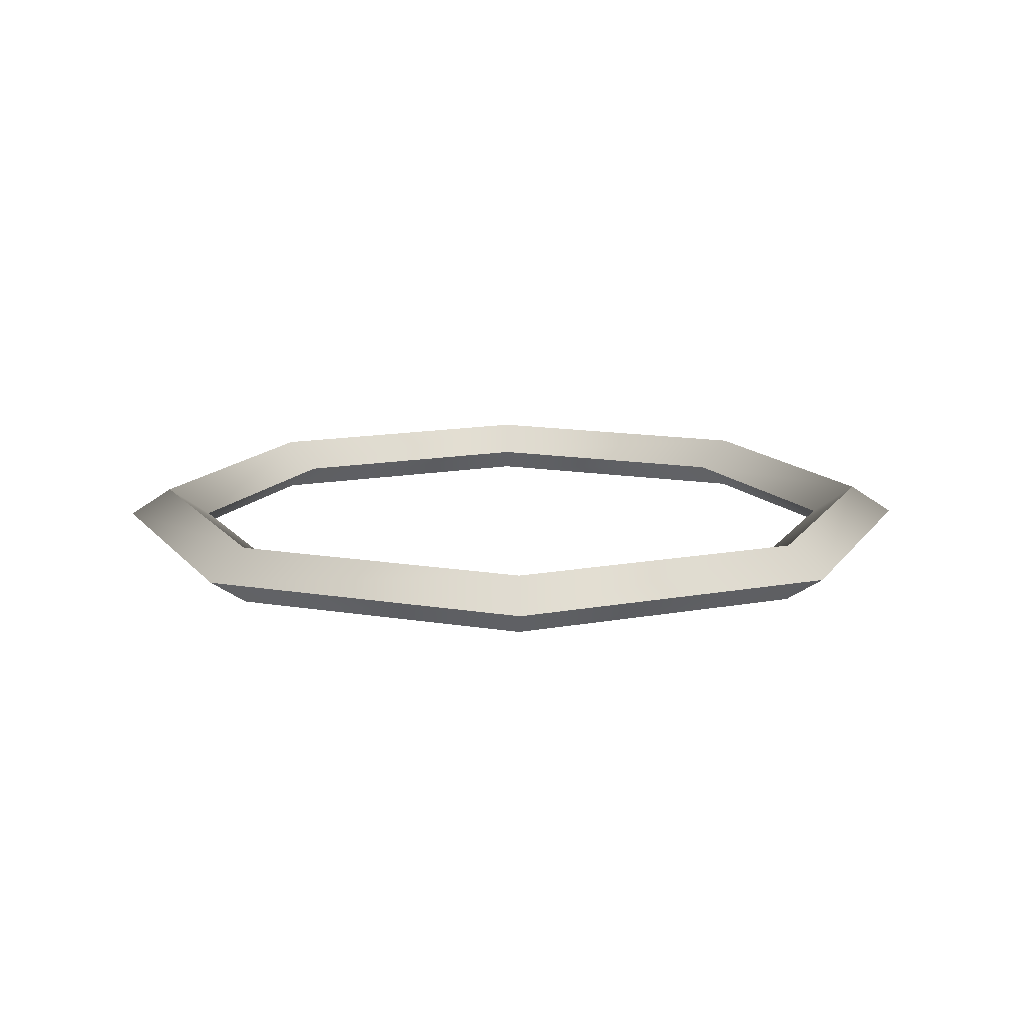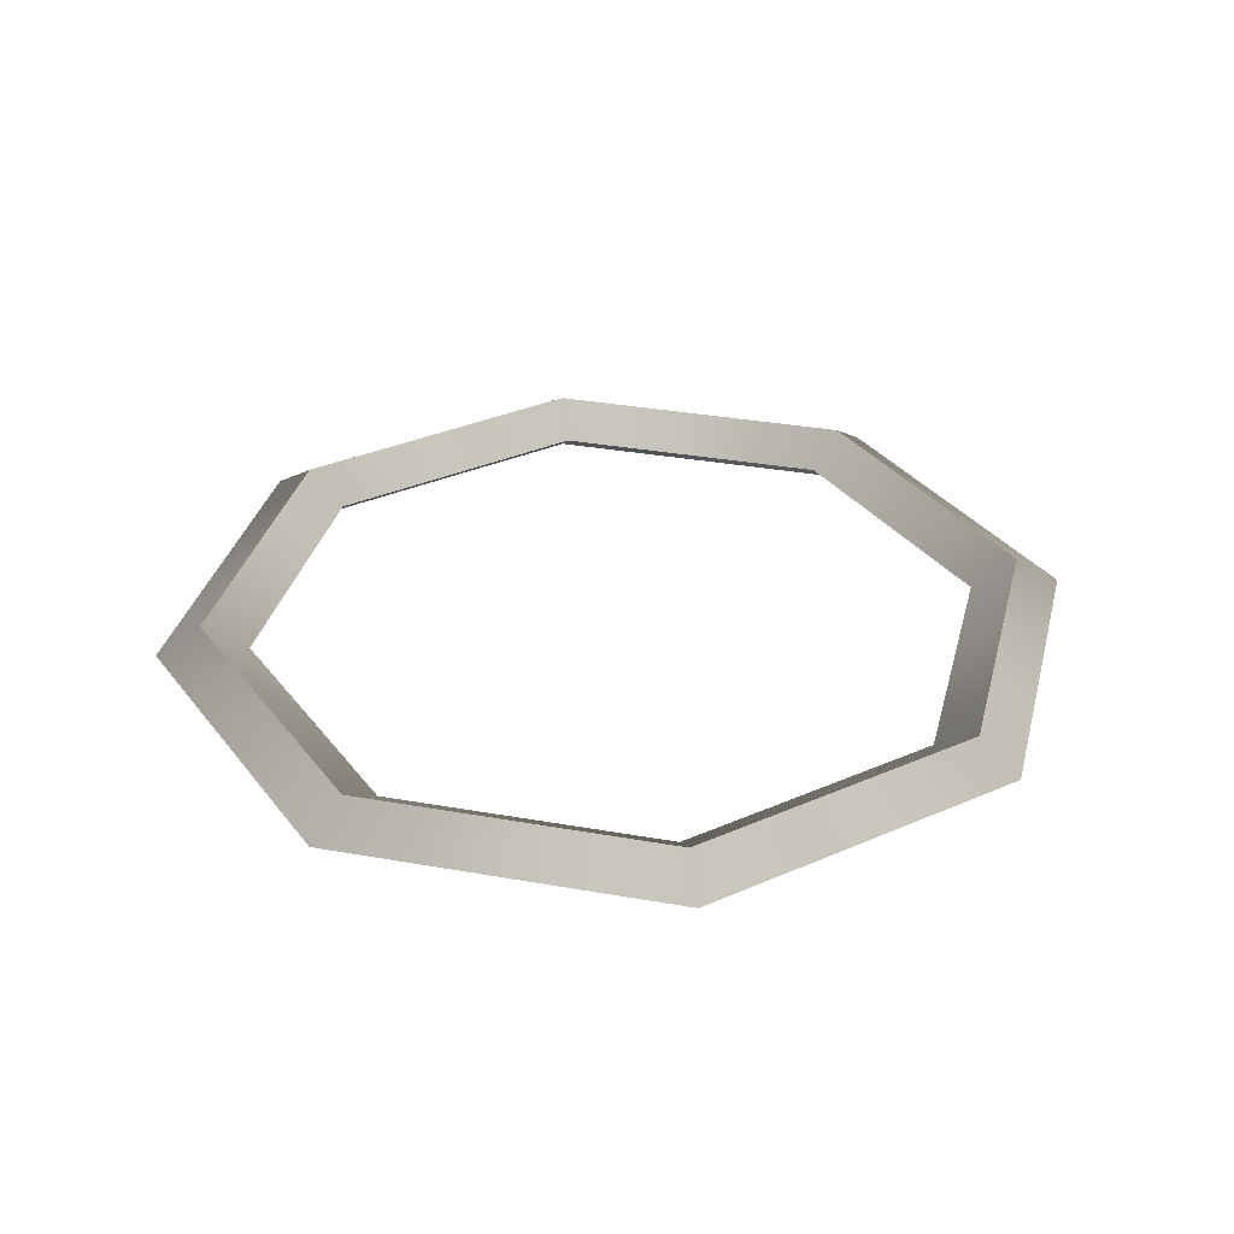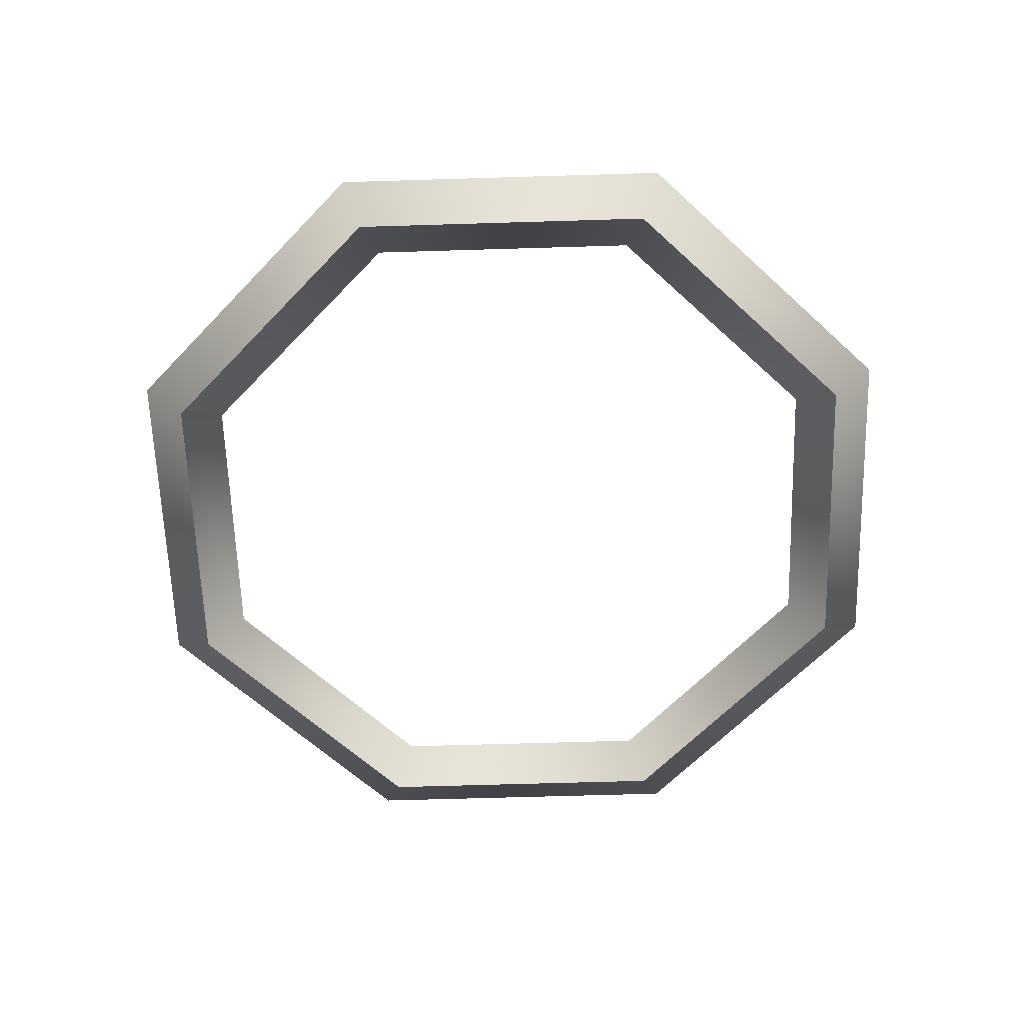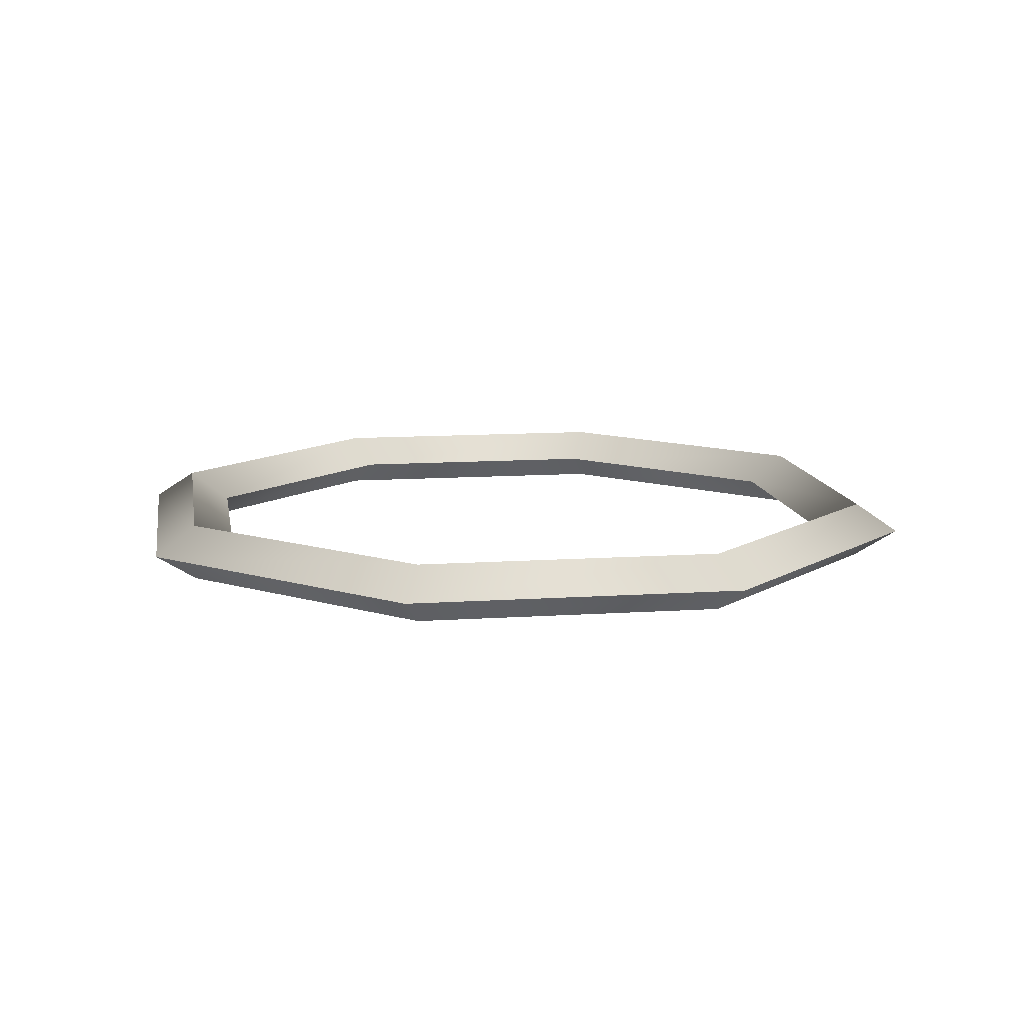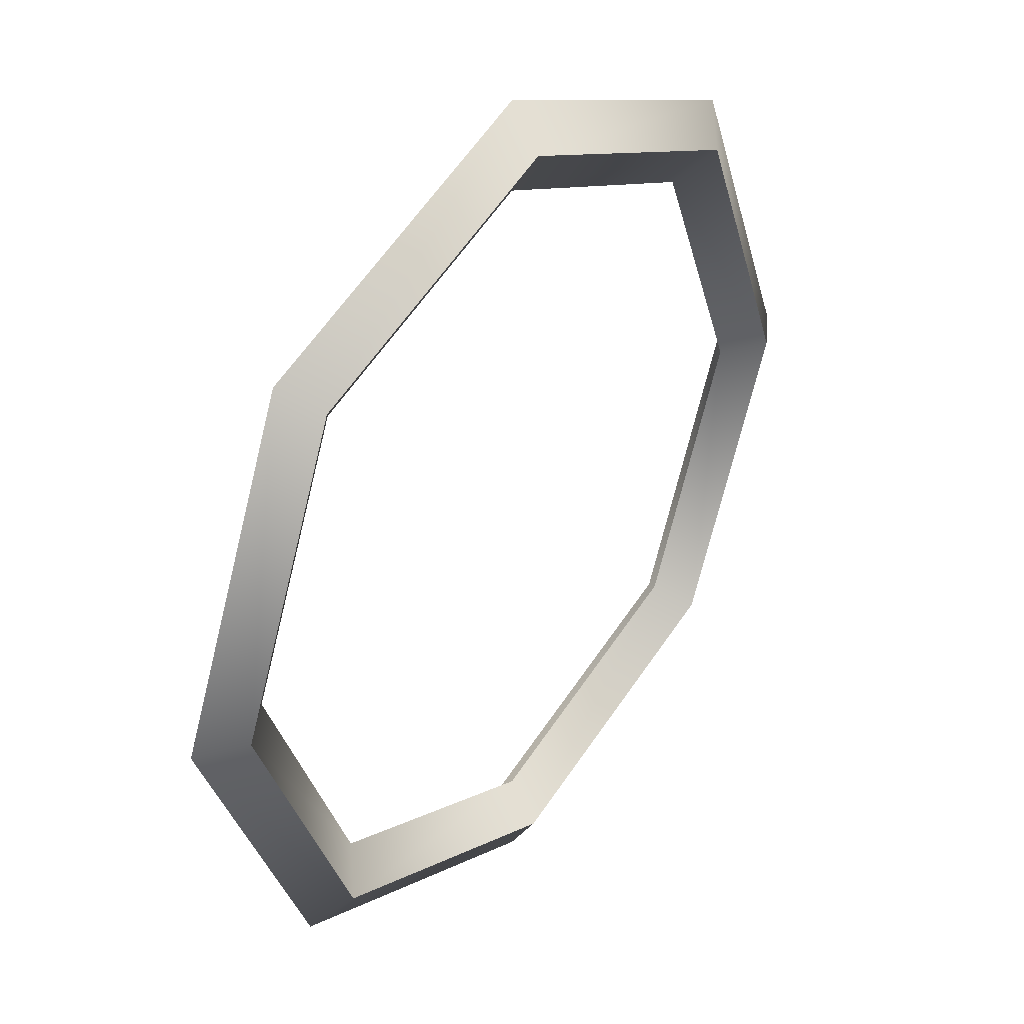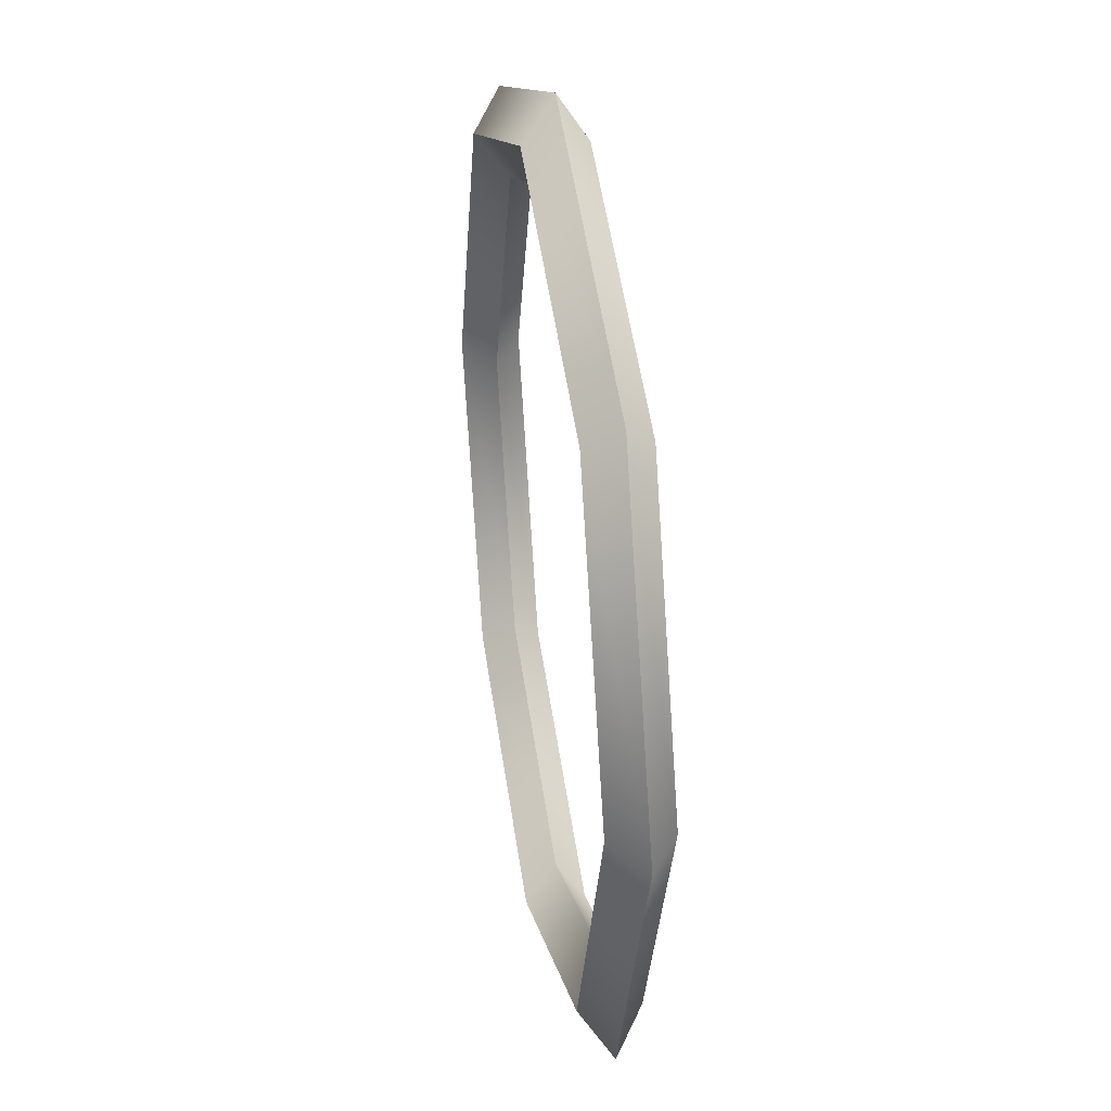
<metadata>
{"format":"obj","ext":"obj","renderer":"f3d","projection":"perspective","resolution":1024,"background":"white","views":[{"elev":13.1,"azim":179.0,"up":"+Y"},{"elev":33.3,"azim":81.3,"up":"+Y"},{"elev":-61.8,"azim":-155.7,"up":"+Y"},{"elev":11.9,"azim":-76.5,"up":"+Y"},{"elev":37.2,"azim":128.2,"up":"+Z"},{"elev":33.5,"azim":-99.5,"up":"+Z"}]}
</metadata>
<code>
v  90 6.493 0
v  80 0 0
v  63.64 6.493 63.64
v  56.57 0 56.57
v  100 0 0
v  70.71 0 70.71
v  90 -6.493 0
v  63.64 -6.493 63.64
v  0 6.493 90
v  0 0 80
v  0 0 100
v  0 -6.493 90
v  -63.64 6.493 63.64
v  -56.57 0 56.57
v  -70.71 0 70.71
v  -63.64 -6.493 63.64
v  -90 6.493 0
v  -80 0 0
v  -100 0 0
v  -90 -6.493 0
v  -63.64 6.493 -63.64
v  -56.57 0 -56.57
v  -70.71 0 -70.71
v  -63.64 -6.493 -63.64
v  0 6.493 -90
v  0 0 -80
v  0 0 -100
v  0 -6.493 -90
v  63.64 6.493 -63.64
v  56.57 0 -56.57
v  70.71 0 -70.71
v  63.64 -6.493 -63.64
g obj1
f 1 2 3
f 4 3 2
f 5 1 6
f 3 6 1
f 7 5 8
f 6 8 5
f 2 7 4
f 8 4 7
f 3 4 9
f 10 9 4
f 6 3 11
f 9 11 3
f 8 6 12
f 11 12 6
f 4 8 10
f 12 10 8
f 9 10 13
f 14 13 10
f 11 9 15
f 13 15 9
f 12 11 16
f 15 16 11
f 10 12 14
f 16 14 12
f 13 14 17
f 18 17 14
f 15 13 19
f 17 19 13
f 16 15 20
f 19 20 15
f 14 16 18
f 20 18 16
f 17 18 21
f 22 21 18
f 19 17 23
f 21 23 17
f 20 19 24
f 23 24 19
f 18 20 22
f 24 22 20
f 21 22 25
f 26 25 22
f 23 21 27
f 25 27 21
f 24 23 28
f 27 28 23
f 22 24 26
f 28 26 24
f 25 26 29
f 30 29 26
f 27 25 31
f 29 31 25
f 28 27 32
f 31 32 27
f 26 28 30
f 32 30 28
f 29 30 1
f 2 1 30
f 31 29 5
f 1 5 29
f 32 31 7
f 5 7 31
f 30 32 2
f 7 2 32

</code>
